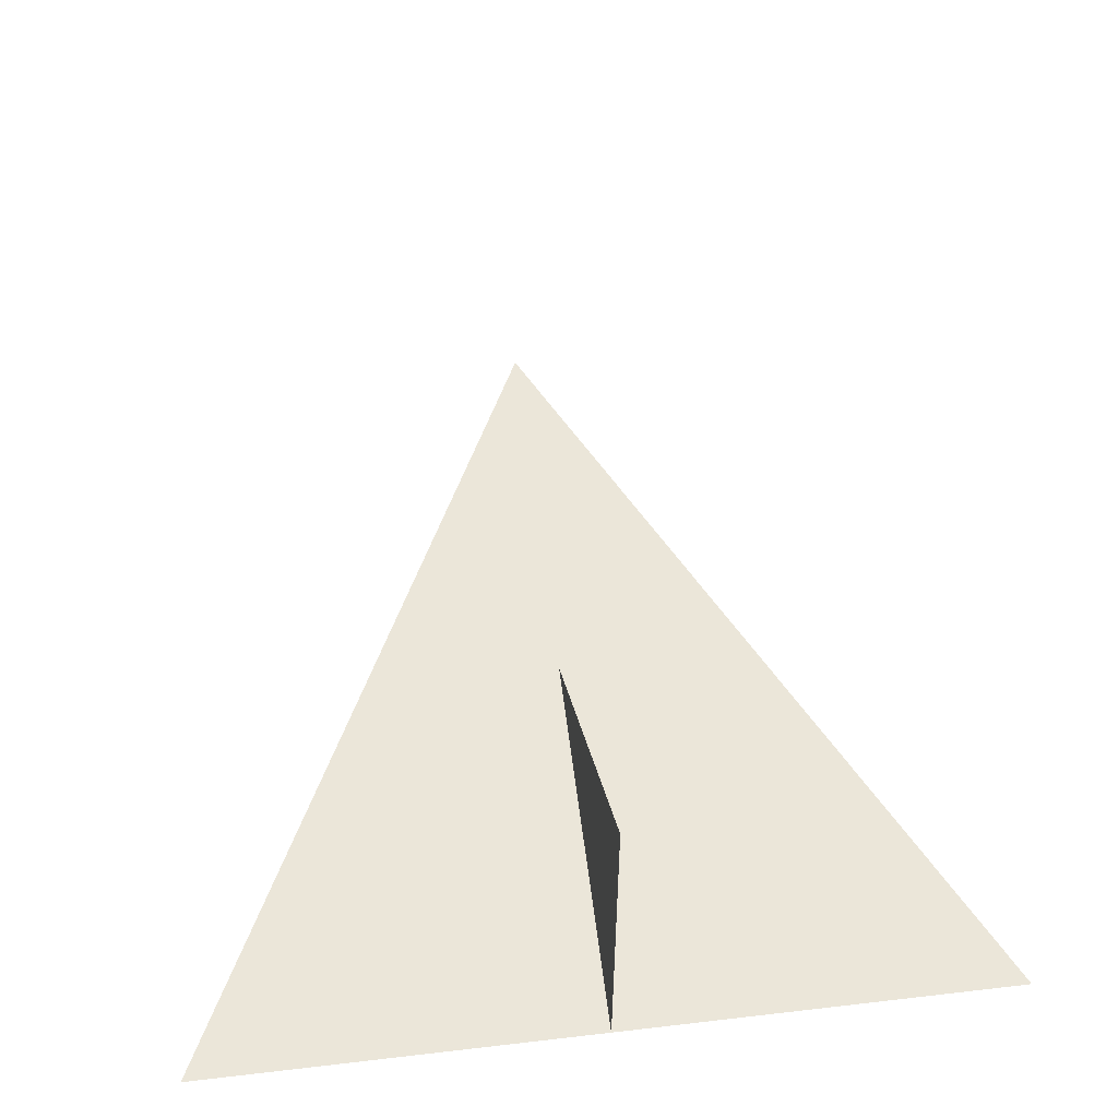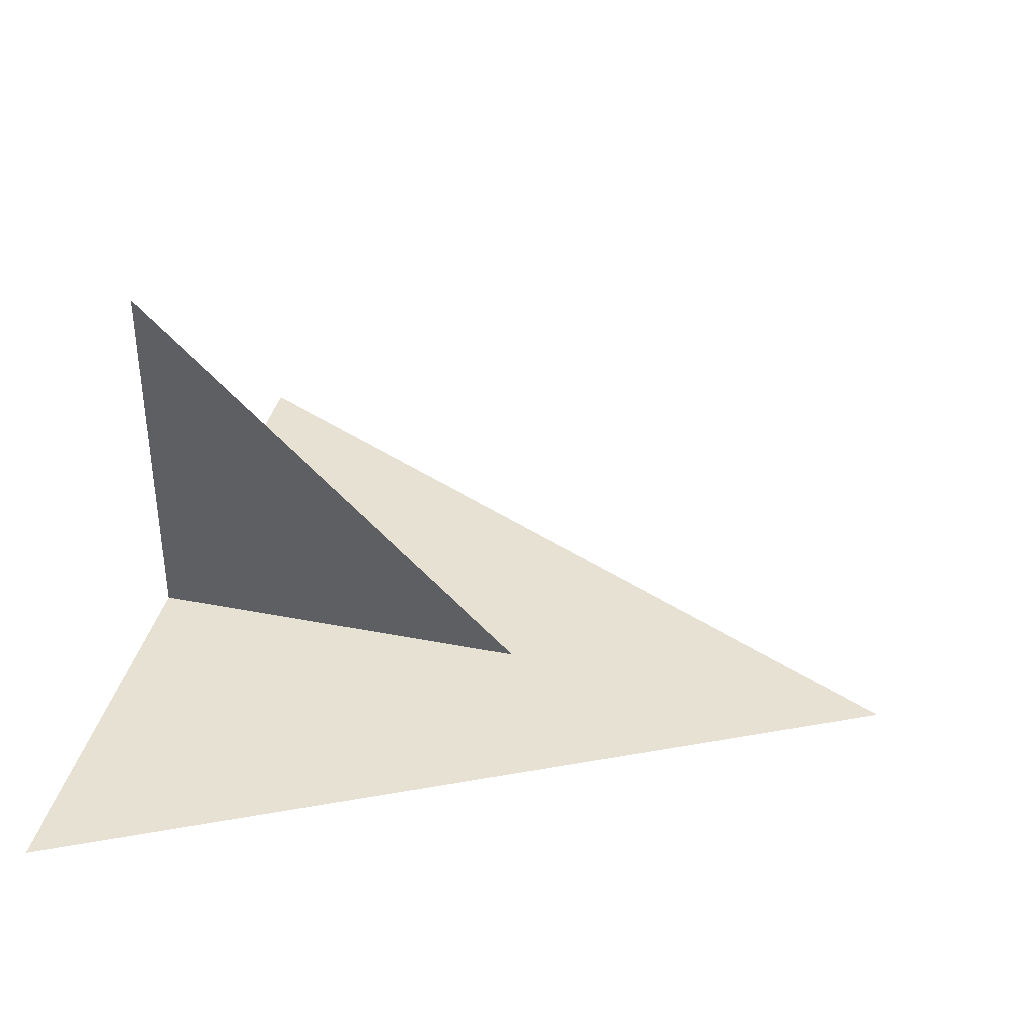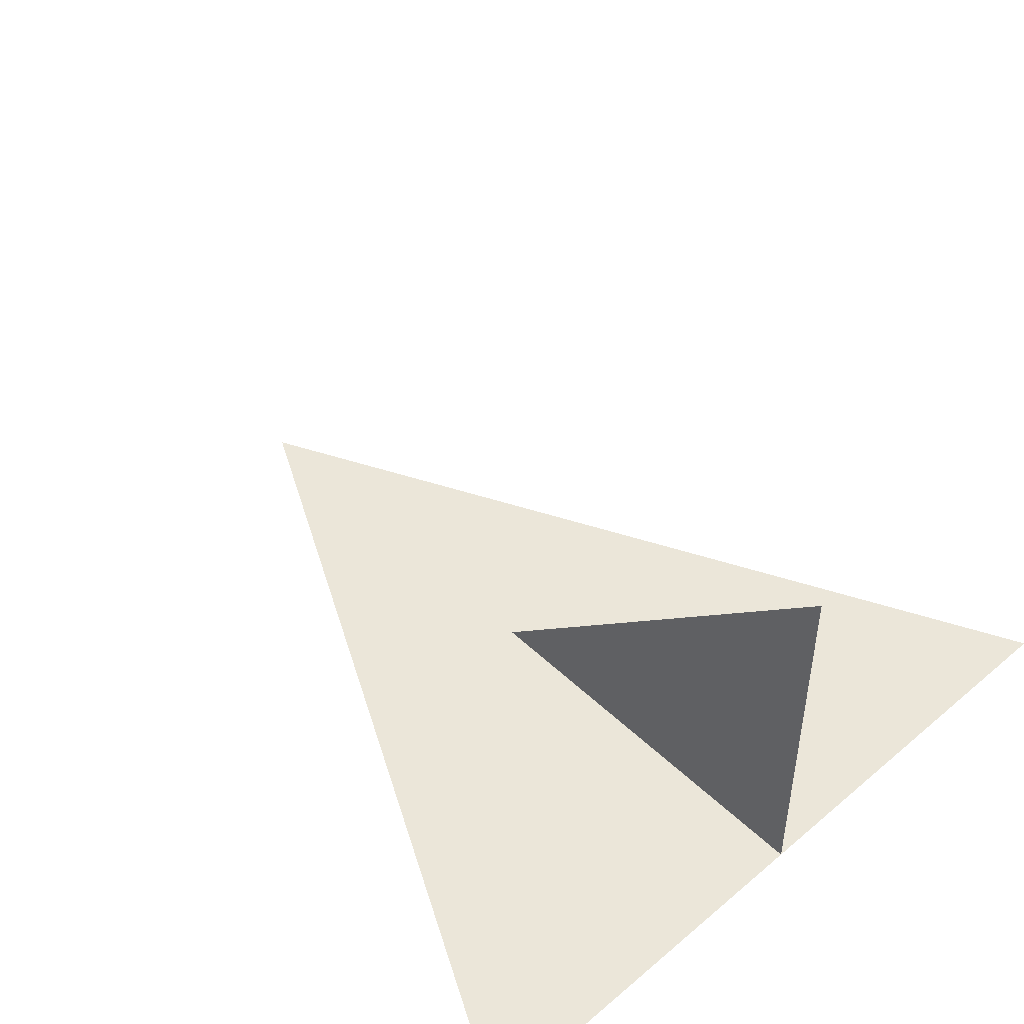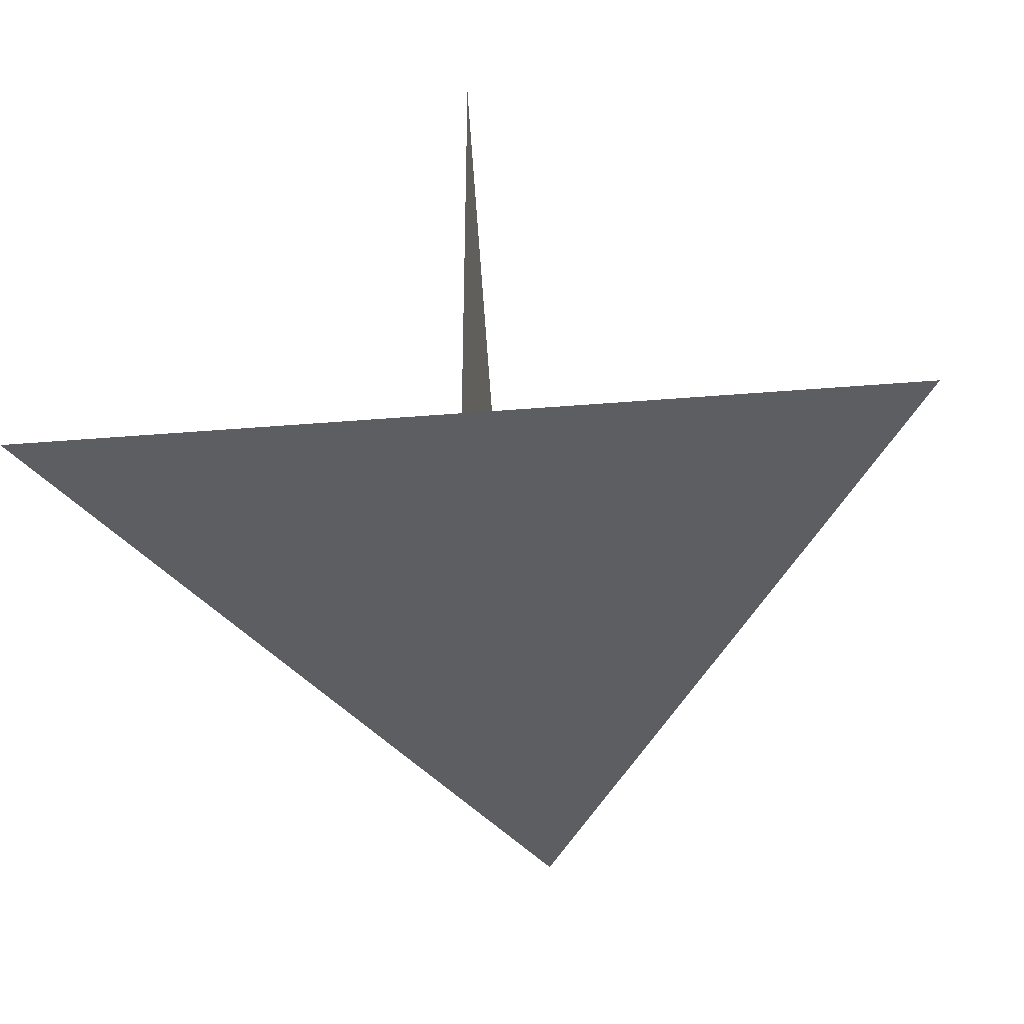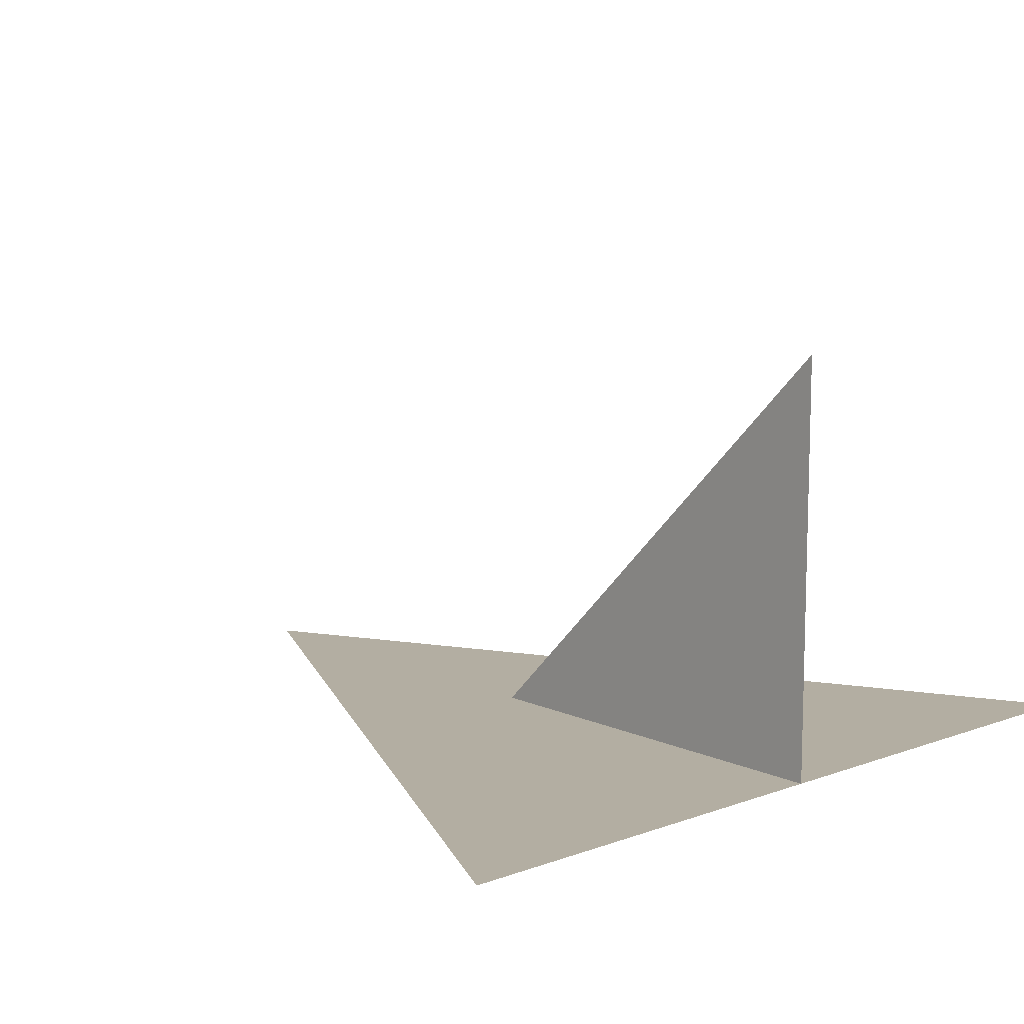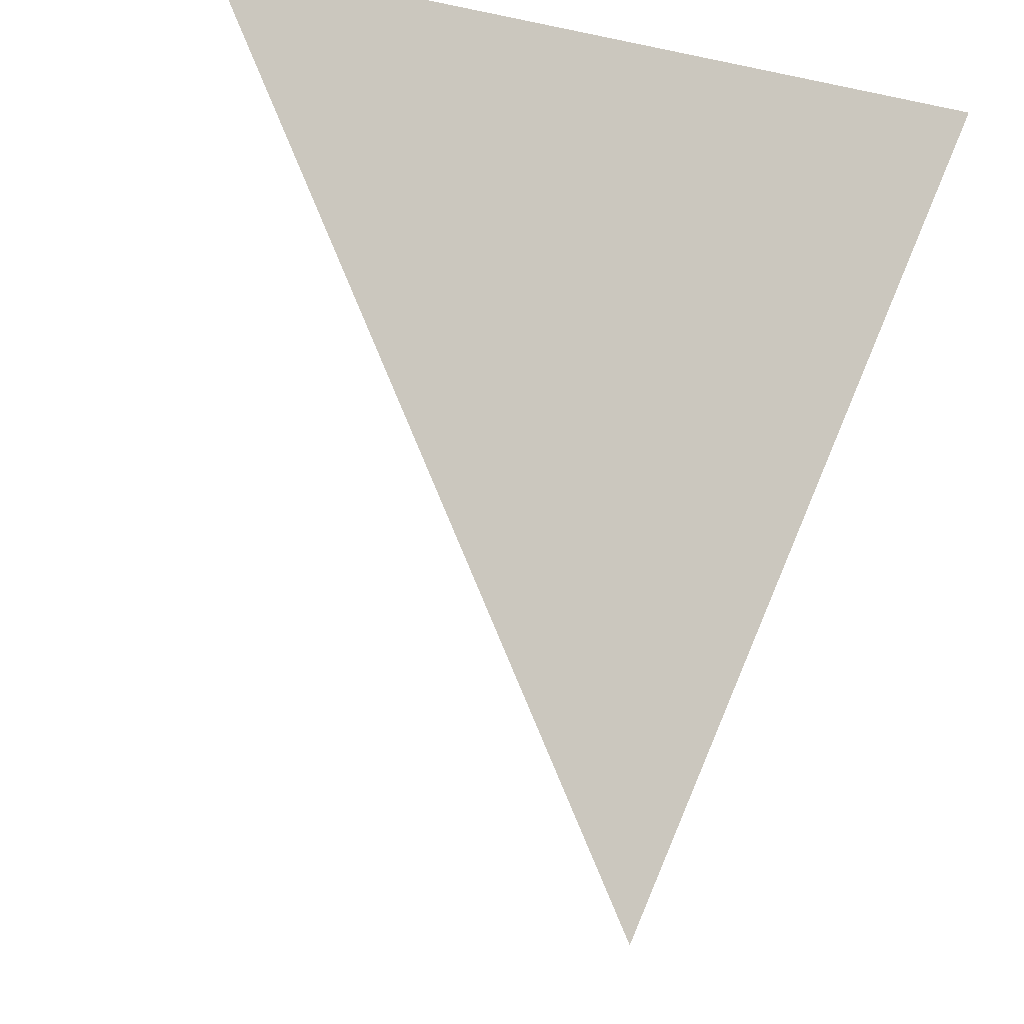
<metadata>
{"format":"obj","ext":"obj","renderer":"f3d","projection":"perspective","resolution":1024,"background":"white","views":[{"elev":56.2,"azim":-7.0,"up":"+Y"},{"elev":38.6,"azim":103.8,"up":"+Y"},{"elev":48.2,"azim":-43.4,"up":"+Y"},{"elev":-37.5,"azim":6.1,"up":"+Y"},{"elev":10.8,"azim":-42.1,"up":"+Y"},{"elev":-9.5,"azim":-29.8,"up":"+Z"}]}
</metadata>
<code>
g Opaque
v 0 0 -10
v -10 0 10
v 10 0 10
v 0 0 0
v 0 10 10
v 0 0 10
f 1 2 3
f 1 3 2
f 4 5 6
f 4 6 5

</code>
